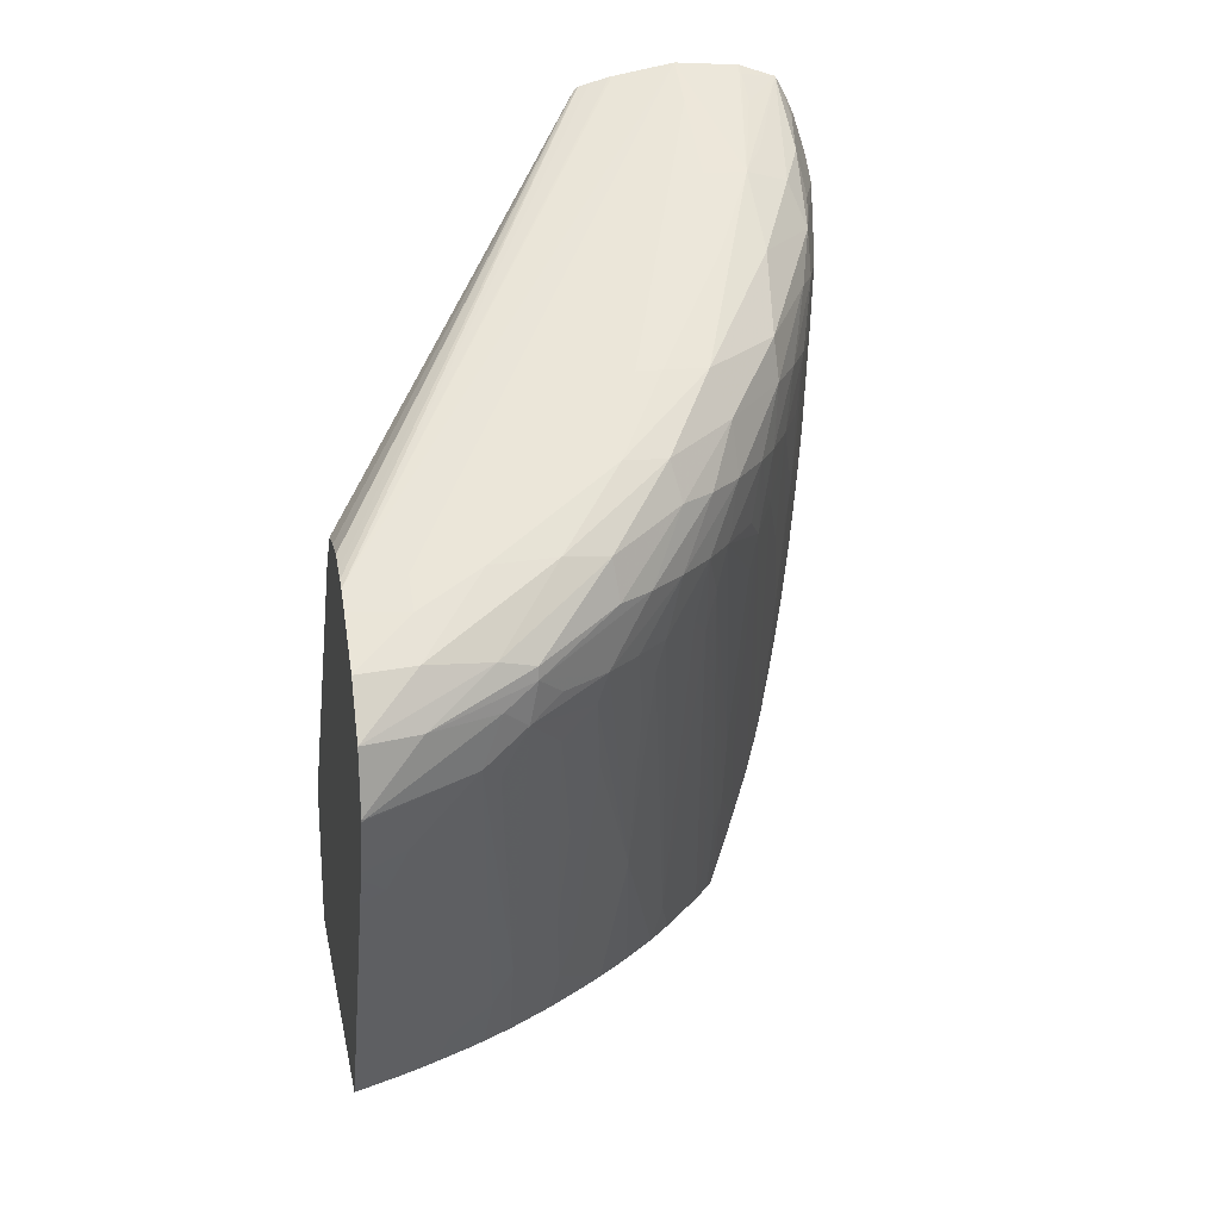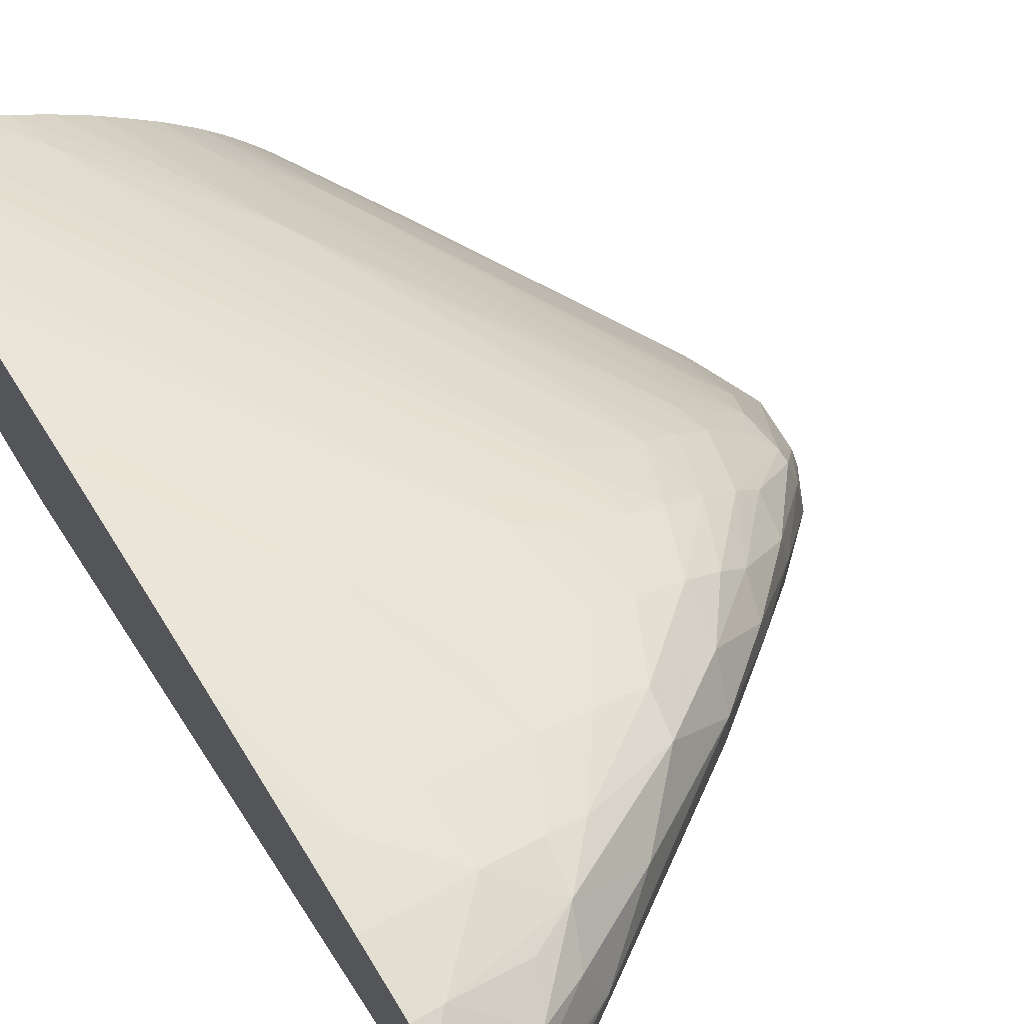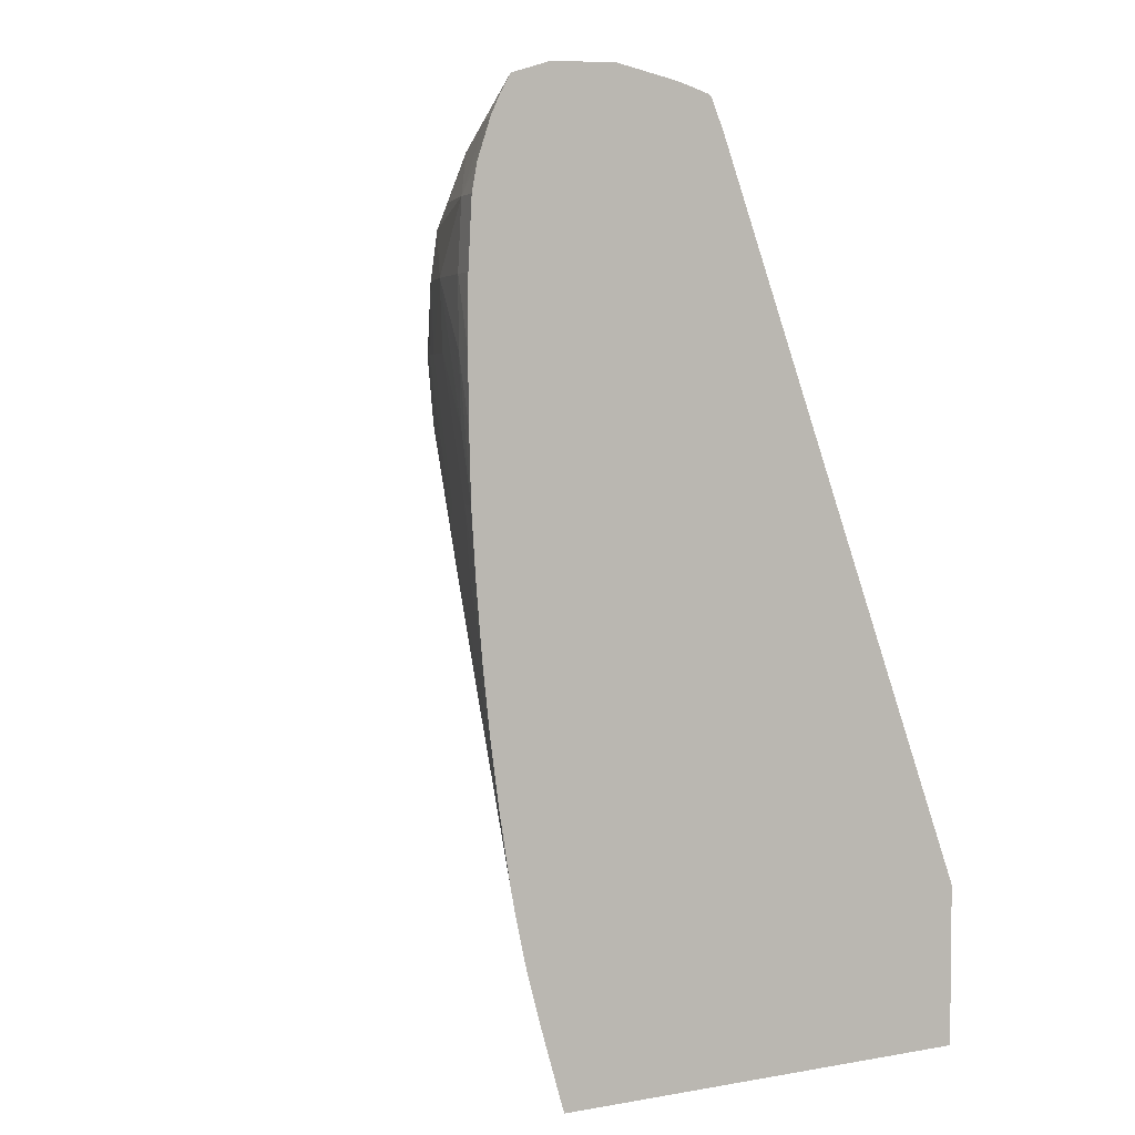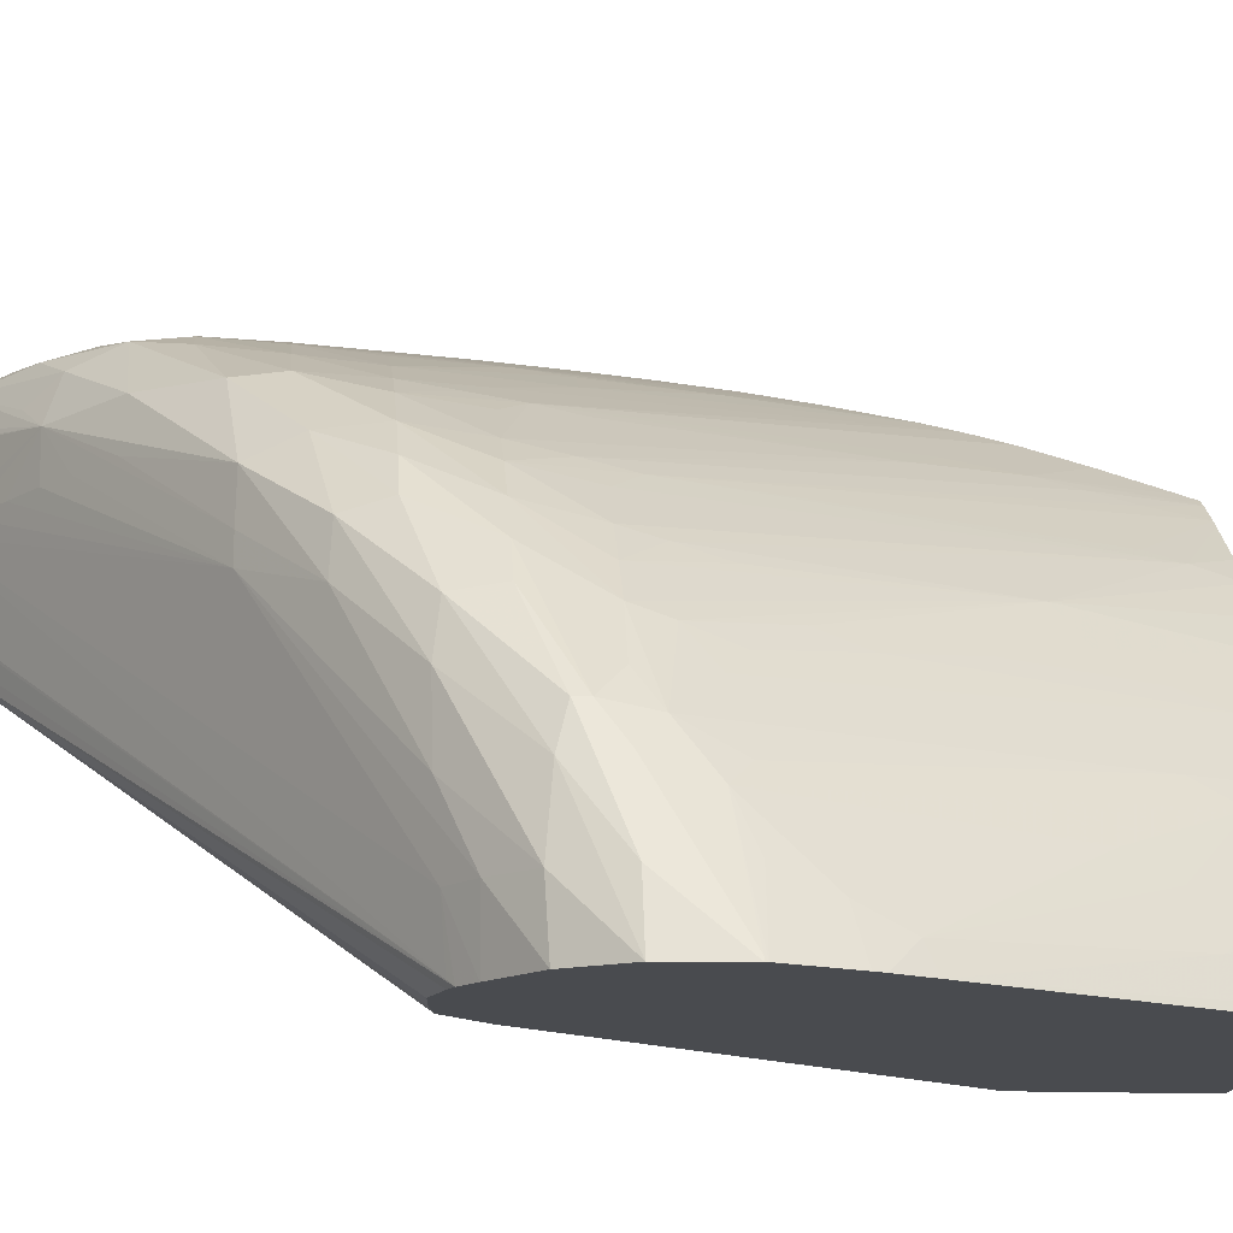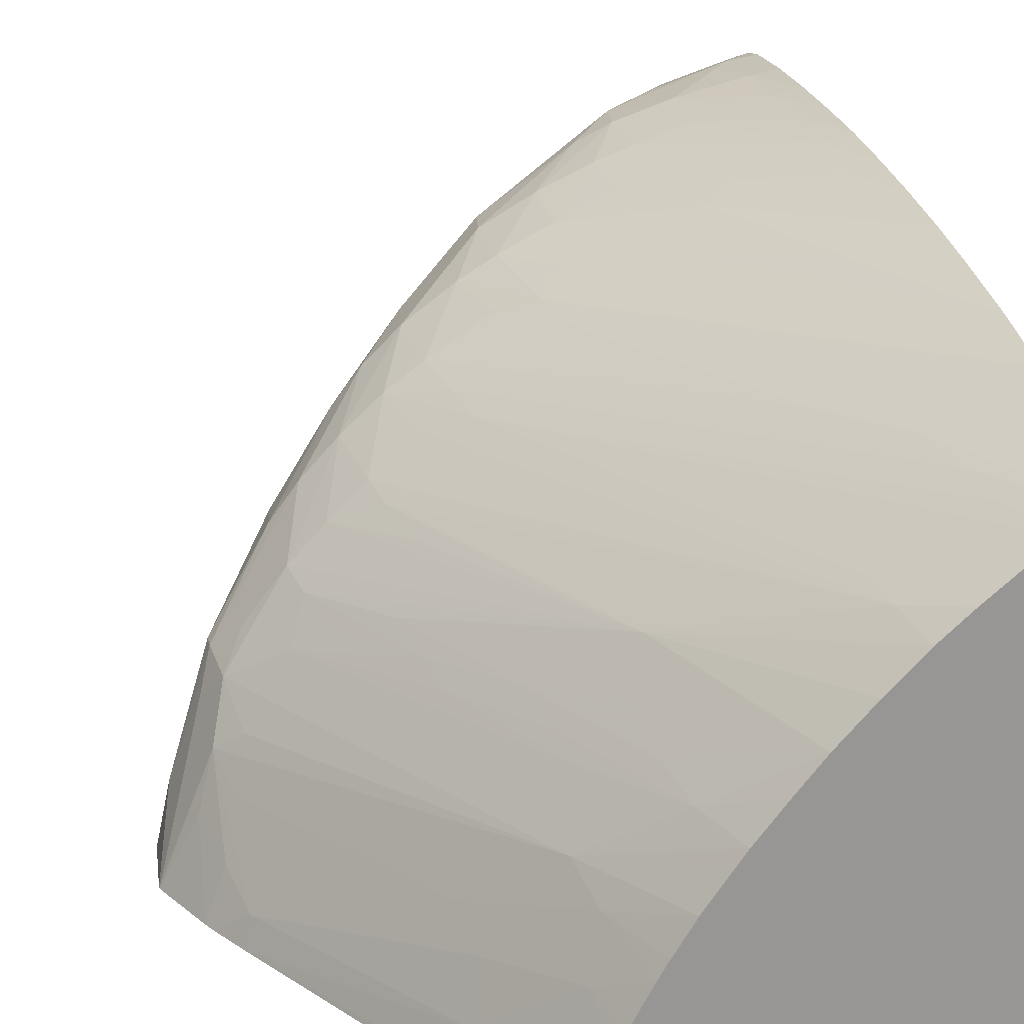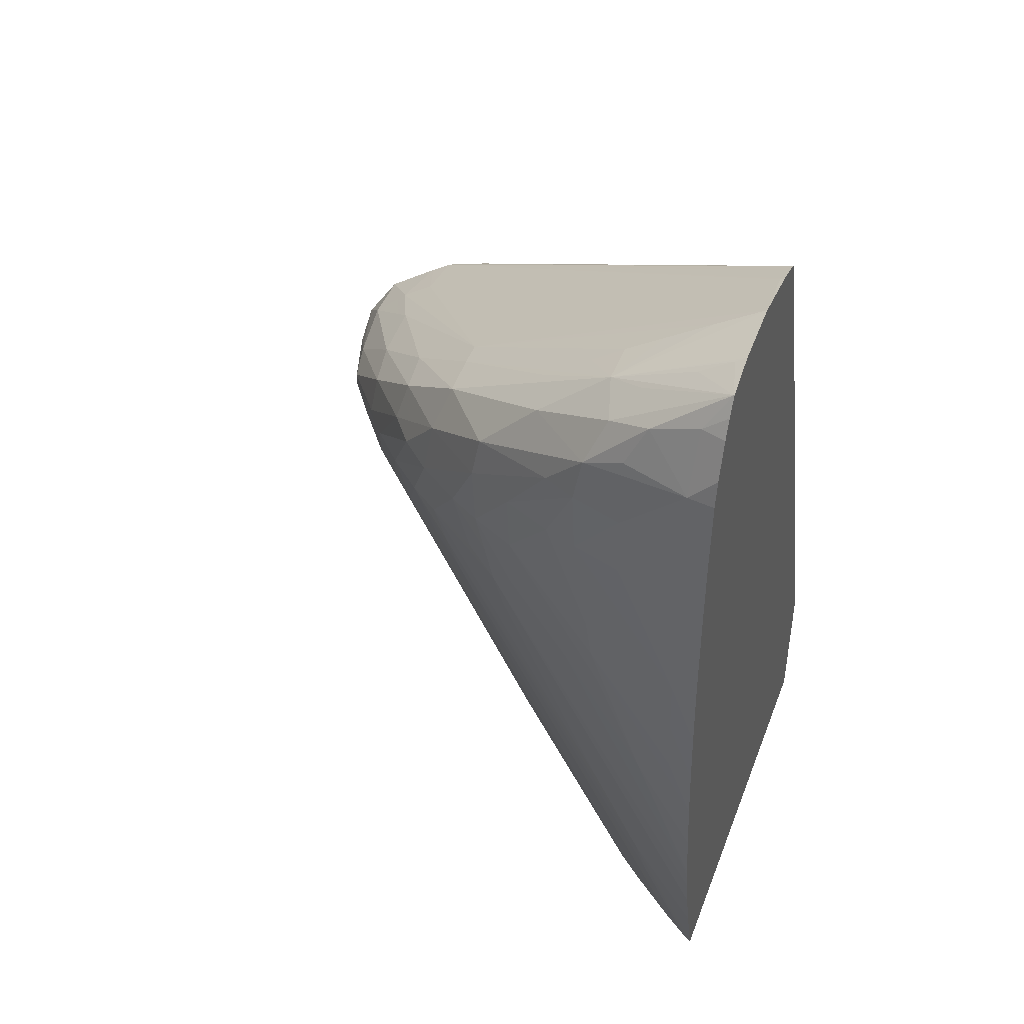
<metadata>
{"format":"obj","ext":"obj","renderer":"f3d","projection":"perspective","resolution":1024,"background":"white","views":[{"elev":22.0,"azim":79.1,"up":"+Z"},{"elev":70.1,"azim":-31.8,"up":"+Y"},{"elev":3.9,"azim":-120.2,"up":"+Z"},{"elev":-14.1,"azim":84.4,"up":"+Y"},{"elev":22.4,"azim":167.8,"up":"+Y"},{"elev":44.3,"azim":-159.8,"up":"+Z"}]}
</metadata>
<code>
v 0.02512 0.004491 0.03641
v 0.02512 0.004491 0.03637
v 0.0251 0.004543 0.03641
v 0.02487 0.00534 0.03738
v 0.02505 0.004491 0.03737
v 0.02464 0.005418 0.03633
v 0.02443 0.006087 0.03661
v 0.02471 0.004491 0.03546
v 0.02447 0.006371 0.03739
v 0.0243 0.006845 0.03773
v 0.0243 0.006845 0.03792
v 0.0244 0.006312 0.03806
v 0.02453 0.00534 0.03815
v 0.02456 0.004491 0.0381
v 0.02444 0.005145 0.03561
v 0.02423 0.006735 0.03708
v 0.02427 0.004849 0.03496
v 0.02425 0.005793 0.03596
v 0.02243 0.005993 0.03282
v 0.02124 0.006595 0.03128
v 0.02142 0.00688 0.03193
v 0.0241 0.006371 0.03633
v 0.02463 0.004491 0.03532
v 0.02313 0.008529 0.03835
v 0.02349 0.008044 0.03835
v 0.02396 0.007214 0.03739
v 0.02342 0.007909 0.03738
v 0.0234 0.007953 0.03897
v 0.02351 0.007282 0.03905
v 0.02356 0.006312 0.03903
v 0.02399 0.00534 0.03864
v 0.02379 0.004491 0.03863
v 0.02121 0.007569 0.03253
v 0.02353 0.007256 0.0365
v 0.02331 0.007773 0.03689
v 0.02435 0.004491 0.03482
v 0.02243 0.00504 0.03188
v 0.02226 0.005688 0.03217
v 0.02143 0.005947 0.03095
v 0.02092 0.006276 0.03038
v 0.02078 0.006511 0.03038
v 0.0205 0.006953 0.03038
v 0.02014 0.007461 0.03038
v 0.02002 0.00763 0.03038
v 0.02036 0.007724 0.03113
v 0.02265 0.009051 0.03835
v 0.02221 0.009542 0.03932
v 0.02258 0.009057 0.03932
v 0.02296 0.008395 0.03738
v 0.02042 0.008772 0.03295
v 0.02242 0.008902 0.0399
v 0.02249 0.008253 0.03994
v 0.02138 0.008651 0.04079
v 0.0235 0.00534 0.03896
v 0.02349 0.004491 0.03882
v 0.0222 0.007596 0.03447
v 0.02315 0.007561 0.03624
v 0.02233 0.007761 0.03496
v 0.0225 0.007955 0.03561
v 0.02226 0.004491 0.03119
v 0.02224 0.004613 0.03123
v 0.0215 0.005151 0.03038
v 0.02133 0.005507 0.03038
v 0.02119 0.005768 0.03038
v 0.01962 0.008124 0.03038
v 0.02053 0.007927 0.03178
v 0.02151 0.007945 0.0337
v 0.02134 0.007743 0.03305
v 0.01926 0.008566 0.03038
v 0.02248 0.008868 0.03738
v 0.02212 0.009537 0.03835
v 0.02172 0.01001 0.03932
v 0.0216 0.009935 0.04013
v 0.02219 0.008602 0.03621
v 0.02235 0.008754 0.03686
v 0.02068 0.008252 0.03259
v 0.01878 0.009079 0.03038
v 0.01829 0.009572 0.03038
v 0.01846 0.009723 0.03104
v 0.02136 0.00967 0.04078
v 0.02138 0.009022 0.04079
v 0.01902 0.01019 0.04244
v 0.01853 0.01019 0.04278
v 0.01796 0.01019 0.04314
v 0.01729 0.01019 0.04357
v 0.01659 0.01019 0.044
v 0.02339 0.004567 0.03889
v 0.01659 0.009223 0.04383
v 0.01659 0.008924 0.04375
v 0.01659 0.008754 0.0437
v 0.02333 0.004491 0.03888
v 0.02214 0.004491 0.03099
v 0.02178 0.004491 0.03038
v 0.02174 0.004588 0.03038
v 0.02182 0.009407 0.03733
v 0.02132 0.009679 0.03698
v 0.02147 0.009789 0.03762
v 0.02163 0.009901 0.03835
v 0.02106 0.0105 0.03932
v 0.0206 0.01083 0.04029
v 0.0205 0.01077 0.04091
v 0.01788 0.009937 0.03038
v 0.01721 0.01049 0.03038
v 0.01709 0.01058 0.03038
v 0.01858 0.009825 0.03156
v 0.01958 0.01087 0.04189
v 0.01853 0.01083 0.04278
v 0.01971 0.01019 0.04196
v 0.01659 0.01116 0.04394
v 0.01666 0.009223 0.04379
v 0.01659 0.008695 0.04365
v 0.02282 0.004491 0.03903
v 0.02313 0.004491 0.03894
v 0.01659 0.004491 0.03038
v 0.01741 0.01063 0.03121
v 0.01756 0.01074 0.03186
v 0.01771 0.01084 0.03253
v 0.0185 0.01071 0.03387
v 0.02022 0.01057 0.03738
v 0.02035 0.01065 0.03799
v 0.02082 0.01043 0.03833
v 0.02058 0.01079 0.03932
v 0.02046 0.01072 0.03864
v 0.0199 0.01122 0.04029
v 0.01921 0.01152 0.04126
v 0.01861 0.01173 0.04193
v 0.01674 0.01084 0.03038
v 0.01834 0.01148 0.04258
v 0.01799 0.01116 0.04301
v 0.0166 0.01171 0.04375
v 0.01724 0.01117 0.04352
v 0.01675 0.01117 0.04384
v 0.01659 0.01171 0.04376
v 0.01659 0.0085 0.0432
v 0.02121 0.004491 0.03834
v 0.02184 0.004491 0.03891
v 0.02234 0.004491 0.03899
v 0.01659 0.01094 0.03038
v 0.01659 0.004491 0.03273
v 0.01678 0.01088 0.03058
v 0.01659 0.011 0.03058
v 0.01659 0.01128 0.03155
v 0.018 0.01093 0.03353
v 0.01997 0.01092 0.03833
v 0.01659 0.01151 0.03239
v 0.01659 0.01165 0.03299
v 0.0199 0.01113 0.03932
v 0.01918 0.01156 0.04029
v 0.01873 0.01176 0.04126
v 0.01796 0.01202 0.04126
v 0.01699 0.01221 0.04223
v 0.01799 0.01187 0.04225
v 0.01769 0.01177 0.04288
v 0.01659 0.01095 0.03041
v 0.01659 0.01172 0.04375
v 0.01695 0.01189 0.0432
v 0.01691 0.01136 0.03258
v 0.01893 0.01128 0.03738
v 0.01664 0.01172 0.0335
v 0.01659 0.0117 0.03325
v 0.01906 0.01151 0.03932
v 0.01831 0.01159 0.03738
v 0.01841 0.01164 0.038
v 0.0187 0.01174 0.04029
v 0.01849 0.01167 0.03865
v 0.01804 0.01181 0.03834
v 0.01699 0.01226 0.04126
v 0.01796 0.01198 0.04029
v 0.01699 0.01222 0.03932
v 0.01699 0.01225 0.04029
v 0.01659 0.01227 0.04223
v 0.01659 0.01219 0.04263
v 0.01659 0.012 0.0432
v 0.01659 0.01187 0.04348
v 0.01754 0.01168 0.03574
v 0.01659 0.01174 0.0335
v 0.01699 0.01199 0.03641
v 0.01782 0.01179 0.03738
v 0.01705 0.01184 0.03543
v 0.01659 0.01203 0.03543
v 0.01699 0.01218 0.03835
v 0.01699 0.0121 0.03738
v 0.01659 0.01232 0.04126
v 0.01659 0.0123 0.04166
v 0.01659 0.01233 0.04029
v 0.01659 0.01229 0.03835
v 0.01659 0.01232 0.03932
v 0.01682 0.0118 0.03447
v 0.01659 0.0119 0.03447
v 0.01659 0.01214 0.03641
v 0.01659 0.01222 0.03738
f 99 121 120
f 97 118 98
f 99 120 123
f 99 122 100
f 98 118 119
f 98 121 99
f 98 120 121
f 98 119 120
f 97 117 118
f 90 112 113
f 97 115 116
f 96 115 97
f 96 104 115
f 96 105 104
f 90 113 91
f 90 111 112
f 87 110 88
f 99 123 122
f 86 110 87
f 97 116 117
f 100 122 124
f 111 136 137
f 100 125 101
f 86 88 110
f 117 140 141
f 117 127 140
f 116 127 117
f 115 127 116
f 111 137 112
f 111 135 136
f 111 134 135
f 109 130 133
f 100 124 125
f 109 132 130
f 107 131 132
f 107 130 131
f 107 129 130
f 107 128 129
f 106 128 107
f 106 126 128
f 104 127 115
f 101 126 106
f 101 125 126
f 107 132 109
f 86 89 88
f 82 107 83
f 86 111 90
f 86 155 174
f 86 133 155
f 86 109 133
f 86 107 109
f 85 107 86
f 84 107 85
f 83 107 84
f 117 141 142
f 81 107 82
f 86 174 173
f 81 108 107
f 80 107 108
f 80 106 107
f 80 101 106
f 79 96 95
f 79 105 96
f 79 104 105
f 79 103 104
f 79 102 103
f 78 102 79
f 80 108 81
f 86 90 89
f 86 173 172
f 86 171 184
f 86 134 111
f 86 139 134
f 86 114 139
f 86 138 114
f 86 154 138
f 86 141 154
f 86 142 141
f 86 145 142
f 86 146 145
f 86 172 171
f 86 160 146
f 86 189 176
f 86 180 189
f 86 190 180
f 86 191 190
f 86 186 191
f 86 187 186
f 86 185 187
f 86 183 185
f 86 184 183
f 86 176 160
f 117 142 143
f 144 146 159
f 118 143 120
f 163 180 177
f 163 179 180
f 163 175 179
f 163 166 165
f 163 178 166
f 163 177 178
f 162 175 163
f 159 176 175
f 159 160 176
f 164 166 181
f 158 175 162
f 156 173 174
f 155 156 174
f 151 153 152
f 151 156 153
f 151 173 156
f 151 172 173
f 151 171 172
f 151 167 171
f 150 170 167
f 158 159 175
f 150 169 170
f 164 181 168
f 166 182 181
f 182 190 191
f 181 191 186
f 181 182 191
f 179 189 180
f 177 180 190
f 177 182 178
f 177 190 182
f 176 189 188
f 175 189 179
f 166 178 182
f 175 188 189
f 170 187 185
f 170 186 187
f 169 186 170
f 169 181 186
f 168 181 169
f 167 185 183
f 167 170 185
f 167 184 171
f 167 183 184
f 175 176 188
f 117 143 118
f 150 168 169
f 150 167 151
f 128 153 130
f 127 154 140
f 127 138 154
f 126 153 128
f 126 152 153
f 126 151 152
f 126 150 151
f 126 149 150
f 125 149 126
f 128 130 129
f 124 149 125
f 124 147 148
f 122 144 147
f 122 123 144
f 122 147 124
f 120 146 144
f 120 145 146
f 120 143 145
f 120 144 123
f 118 120 119
f 124 148 149
f 150 164 168
f 130 155 133
f 130 153 156
f 149 164 150
f 148 166 164
f 148 165 166
f 148 163 165
f 148 161 163
f 148 164 149
f 147 163 161
f 147 162 163
f 147 158 162
f 130 132 131
f 147 161 148
f 144 159 158
f 73 101 80
f 144 158 147
f 143 157 145
f 142 157 143
f 142 145 157
f 140 154 141
f 134 139 135
f 130 156 155
f 146 160 159
f 73 100 101
f 66 69 76
f 72 100 73
f 17 37 38
f 17 36 37
f 17 23 36
f 16 27 26
f 16 35 27
f 16 34 35
f 16 33 34
f 16 21 33
f 16 22 21
f 14 31 32
f 13 31 14
f 13 30 31
f 13 29 30
f 12 29 13
f 12 28 29
f 11 28 12
f 11 25 28
f 10 27 24
f 10 26 27
f 17 38 19
f 17 19 18
f 19 38 20
f 20 38 39
f 29 52 30
f 29 51 52
f 28 51 29
f 28 48 51
f 27 50 49
f 27 35 50
f 27 49 46
f 25 48 28
f 24 48 25
f 10 16 26
f 24 47 48
f 24 27 46
f 21 45 33
f 21 44 45
f 21 43 44
f 21 42 43
f 20 42 21
f 20 41 42
f 20 40 41
f 72 98 99
f 24 46 47
f 10 25 11
f 10 24 25
f 9 16 10
f 1 23 8
f 1 36 23
f 1 60 36
f 1 92 60
f 1 93 92
f 1 114 93
f 1 139 114
f 1 135 139
f 1 136 135
f 1 8 2
f 1 137 136
f 1 113 112
f 1 91 113
f 1 55 91
f 1 32 55
f 1 14 32
f 1 5 14
f 1 4 5
f 1 3 4
f 1 2 3
f 1 112 137
f 30 52 53
f 2 6 7
f 2 8 6
f 8 17 15
f 8 23 17
f 7 22 16
f 7 21 22
f 7 20 21
f 7 19 20
f 7 18 19
f 7 17 18
f 7 15 17
f 2 7 3
f 7 16 9
f 6 8 15
f 5 13 14
f 5 12 13
f 4 12 5
f 4 11 12
f 4 10 11
f 4 9 10
f 3 9 4
f 3 7 9
f 6 15 7
f 30 53 31
f 20 39 40
f 31 54 32
f 53 84 85
f 53 83 84
f 53 82 83
f 53 81 82
f 52 81 53
f 52 80 81
f 51 80 52
f 51 73 80
f 50 75 74
f 50 79 75
f 50 78 79
f 50 77 78
f 50 69 77
f 50 76 69
f 50 67 76
f 50 59 67
f 49 75 70
f 49 74 75
f 49 50 74
f 31 53 54
f 53 86 54
f 54 87 55
f 54 86 87
f 72 99 100
f 71 98 72
f 71 97 98
f 71 96 97
f 71 95 96
f 70 79 95
f 70 75 79
f 70 95 71
f 66 76 67
f 48 73 51
f 61 94 62
f 61 92 93
f 60 92 61
f 58 67 59
f 58 68 67
f 56 68 58
f 55 90 91
f 55 89 90
f 55 88 89
f 55 87 88
f 61 93 94
f 47 73 48
f 53 85 86
f 46 72 47
f 40 62 94
f 40 63 62
f 40 64 63
f 39 64 40
f 39 63 64
f 37 39 38
f 37 63 39
f 37 62 63
f 37 61 62
f 40 94 93
f 36 61 37
f 35 59 50
f 35 58 59
f 35 57 58
f 34 58 57
f 34 56 58
f 34 57 35
f 33 56 34
f 33 45 56
f 47 72 73
f 36 60 61
f 40 93 114
f 32 54 55
f 40 138 127
f 40 114 138
f 46 70 71
f 46 49 70
f 45 69 66
f 45 65 69
f 45 68 56
f 45 67 68
f 45 66 67
f 44 65 45
f 40 42 41
f 46 71 72
f 40 44 43
f 40 65 44
f 40 69 65
f 40 77 69
f 40 78 77
f 40 102 78
f 40 103 102
f 40 104 103
f 40 127 104
f 40 43 42

</code>
